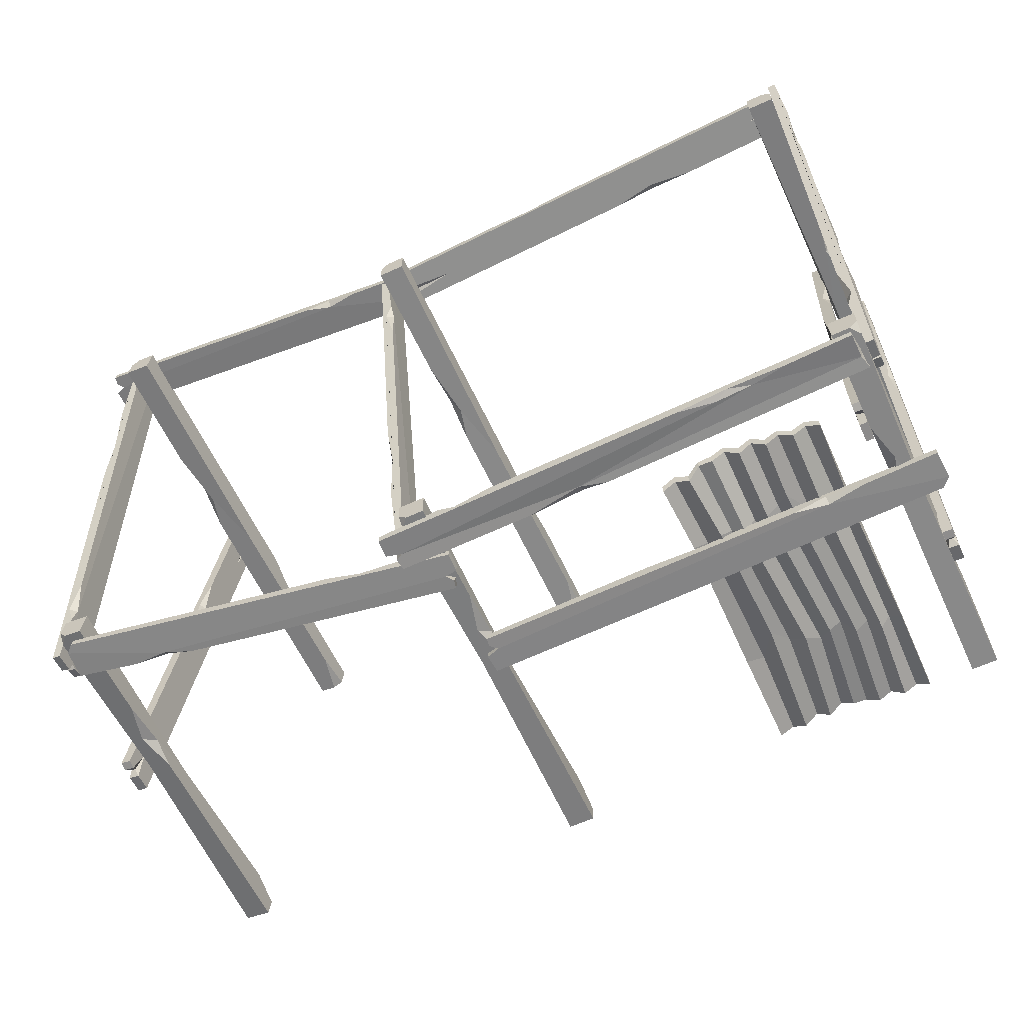
<metadata>
{"format":"obj","ext":"obj","renderer":"f3d","projection":"perspective","resolution":1024,"background":"white","views":[{"elev":-61.0,"azim":-155.1,"up":"+Z"}]}
</metadata>
<code>
v 18.23 237.9 105.6
v 18.81 258.3 107.1
v 18.41 237.5 111.1
v 18.99 257.9 112.6
v -229.4 244 119.5
v -228.8 264.4 121
v -229.6 244.4 114
v -229 264.8 115.5
v -226.6 256.7 118.7
v 16.71 244.9 110
v 16.64 245.1 107.8
v -226.7 256.8 116.4
v -214.8 255.6 119.9
v -229.7 259.8 120.7
v -229.9 260.3 115.2
v -213.9 256 114.3
v -230 254.5 114.7
v -229.9 253.7 120.2
v -6.658 246 112.5
v 19.25 241.6 111.4
v 19.08 242.3 105.9
v -10.21 246.7 107.1
v 19.25 248.2 106.3
v 19.43 248 111.8
v -49.73 259.7 114.9
v -90.08 260.7 116.3
v -70.36 256.7 115.3
v -69.36 260.4 113.1
v -168.7 242.8 111.9
v -122.2 241.6 110.4
v -143.8 241.9 114.1
v -144.1 245.2 111.3
v 204 0 130.7
v 190 0 128.9
v 204.6 267.8 126.3
v 190 267.8 128.9
v 205.9 267.8 116.7
v 191.9 267.8 114.9
v 205.9 0 116.7
v 191.3 0 118.8
v 199.8 267.8 130.2
v 204 261 130.7
v 196.8 0 115.5
v 191.9 22.8 114.9
v 190 56.91 128.9
v 190 100.8 128.9
v 193.8 80.77 129
v 190.9 82.3 124.4
v 205.9 198.5 116.7
v 205.9 146.6 116.7
v 201.4 164.8 116.5
v 204.8 172 122.4
v 193.3 128.8 116.8
v 202.5 148.4 128.8
v 235.8 0 -107
v 233.9 0 -92.96
v 231.3 219.2 -107.6
v 233.9 219.2 -92.96
v 221.8 219.2 -108.8
v 219.9 219.2 -94.83
v 221.8 0 -108.8
v 223.8 0 -94.3
v 235.2 219.2 -102.8
v 235.8 213.7 -107
v 220.5 0 -99.77
v 219.9 18.66 -94.83
v 233.9 46.58 -92.96
v 233.9 82.47 -92.96
v 234.1 66.11 -96.73
v 229.4 67.36 -93.89
v 221.8 162.5 -108.8
v 221.8 120 -108.8
v 221.5 134.9 -104.4
v 227.4 140.8 -107.7
v 221.8 105.5 -96.3
v 233.8 121.4 -105.5
v 24.73 0 106.7
v 10.59 0 106.7
v 24.73 267.8 102.2
v 10.59 267.8 106.7
v 24.73 267.8 92.58
v 10.59 267.8 92.58
v 24.73 0 92.58
v 10.59 0 96.57
v 20.52 267.8 106.7
v 24.73 261 106.7
v 15.57 0 92.58
v 10.59 22.8 92.58
v 10.59 56.91 106.7
v 10.59 100.8 106.7
v 14.36 80.77 106.4
v 10.93 82.3 102.2
v 24.73 198.5 92.58
v 24.73 146.6 92.58
v 20.25 164.8 92.92
v 24.39 172 98.3
v 12.3 128.8 94.29
v 23.02 148.4 105
v 24.73 0 -133.1
v 24.73 0 -119
v 20.24 219.2 -133.1
v 24.73 219.2 -119
v 10.59 219.2 -133.1
v 10.59 219.2 -119
v 10.59 0 -133.1
v 14.58 0 -119
v 24.73 219.2 -128.9
v 24.73 213.7 -133.1
v 10.59 0 -123.9
v 10.59 18.66 -119
v 24.73 46.58 -119
v 24.73 82.47 -119
v 24.39 66.11 -122.7
v 20.2 67.36 -119.3
v 10.59 162.5 -133.1
v 10.59 120 -133.1
v 10.93 134.9 -128.6
v 16.31 140.8 -132.8
v 12.3 105.5 -120.7
v 23.02 121.4 -131.4
v -230.2 0 114.9
v -216 0 114.9
v -230.2 267.8 110.4
v -216 267.8 114.9
v -230.2 267.8 100.7
v -216 267.8 100.7
v -230.2 0 100.7
v -216 0 104.7
v -225.9 267.8 114.9
v -230.2 261 114.9
v -221 0 100.7
v -216 22.8 100.7
v -216 56.91 114.9
v -216 100.8 114.9
v -219.8 80.77 114.5
v -216.4 82.3 110.4
v -230.2 198.5 100.7
v -230.2 146.6 100.7
v -225.7 164.8 101.1
v -229.8 172 106.5
v -217.7 128.8 102.5
v -228.4 148.4 113.2
v -230.2 0 -124.9
v -230.2 0 -110.8
v -225.7 219.2 -124.9
v -230.2 219.2 -110.8
v -216 219.2 -124.9
v -216 219.2 -110.8
v -216 0 -124.9
v -220 0 -110.8
v -230.2 219.2 -120.7
v -230.2 213.7 -124.9
v -216 0 -115.8
v -216 18.66 -110.8
v -230.2 46.58 -110.8
v -230.2 82.47 -110.8
v -229.8 66.11 -114.6
v -225.6 67.36 -111.1
v -216 162.5 -124.9
v -216 120 -124.9
v -216.4 134.9 -120.5
v -221.7 140.8 -124.6
v -217.7 105.5 -112.5
v -228.4 121.4 -123.2
v -215.9 178.5 -124.2
v -215.9 158.9 -130.4
v -211.7 178.5 -124.2
v -211.7 158.9 -130.4
v -211.7 143.5 129
v -211.7 124 122.5
v -215.9 143.5 129
v -215.9 124 122.5
v -211.7 128.3 126.2
v -211.7 169.9 -119
v -215.9 170.2 -122.3
v -215.9 128.1 127.7
v -211.7 174.5 -125.6
v -215.9 174.2 -125.6
v -215.9 169 -129.8
v -211.7 168.7 -129.8
v -210.4 153.9 -93.87
v -210.4 147.9 -50.67
v -210.4 154.3 -71.41
v -213.4 151 -72.94
v -217.2 149 89.11
v -217.2 154.4 50.46
v -213.5 151.9 68.45
v -217.2 148.8 68.29
v -210.4 165.6 -30.63
v -210.4 157.9 24.87
v -212.4 161.5 -0.9361
v -210.4 157.3 5.563
v -210.4 160 -13.49
v -212.4 161.5 -0.9361
v -229.3 93.36 127.2
v -229.3 113.7 125.3
v -234.8 93.36 127.2
v -234.8 113.7 125.3
v -234.8 70.31 -126.8
v -234.8 90.67 -128.6
v -229.3 70.31 -126.8
v -229.3 90.67 -128.6
v -233.2 83.16 -125.3
v -233.1 100.5 124.5
v -230.9 100.5 124.5
v -230.9 83.16 -125.3
v -234.8 83.7 -112.8
v -234.8 86 -129
v -229.3 86.07 -129
v -229.3 83.75 -111.6
v -229.3 80.29 -128.5
v -234.8 79.89 -128.4
v -234.8 98.77 99.66
v -234.8 97.58 127.6
v -229.3 97.87 127.5
v -229.3 98.63 96.06
v -229.3 103.7 127
v -234.8 104 127
v -234.8 107.1 52.5
v -234.8 103.2 9.747
v -234.8 101.6 31.07
v -232.3 105.2 31.79
v -229.3 76.17 -62.23
v -229.3 80.63 -13.03
v -232.3 78.55 -35.93
v -229.3 81.6 -36.54
v -230.3 267.7 122.9
v -230.3 247.8 129.2
v -234.6 267.7 122.9
v -234.6 247.8 129.2
v -234.6 213.2 -135.1
v -234.6 193.7 -126.9
v -230.3 213.2 -135.1
v -230.3 193.7 -126.9
v -234.6 202.7 -125.5
v -234.6 254.7 125.8
v -230.3 254.8 127.3
v -230.3 202.2 -128.2
v -234.6 199.9 -129.1
v -230.3 199.8 -129
v -230.3 203 -133.8
v -234.6 203.4 -133.9
v -235.9 217.9 -12.17
v -235.9 209 -54.62
v -234.9 218.5 -27.21
v -232.9 215.2 -25.07
v -229.1 220.4 -101.4
v -229.1 226.3 -73.38
v -232.8 222.3 -92.26
v -229.1 219.2 -91.88
v -235.9 260.4 88
v -235.9 248.1 29.74
v -233.9 253.8 56.83
v -235.9 248.9 50.23
v -234.9 253.3 70.22
v -233.9 253.8 56.83
v -225.4 217 -124.3
v -227.5 196.2 -123.7
v -225.5 216.9 -128.6
v -227.7 196.1 -128
v 38.04 214.9 -138.1
v 33.88 194.1 -137.4
v 38.19 215 -133.8
v 34.03 194.2 -133.2
v 30.68 202.6 -137.5
v -225.7 203.6 -128.2
v -227.1 203.5 -123.9
v 33.59 202.8 -133.4
v 34.75 200.6 -137.6
v 34.9 200.6 -133.4
v 38.95 204.7 -133.6
v 38.8 205 -137.9
v -83.36 195 -134.4
v -39.99 194.6 -136
v -68.69 198.5 -134.1
v -70.07 194.9 -131.9
v 3.771 215.3 -131.3
v -24.84 215.5 -130.3
v -5.688 215.2 -134.7
v -5.3 212.2 -130.9
v -189.9 216.6 -131.1
v -130.4 216.1 -133.3
v -158 216.4 -130.3
v -150.6 212.9 -132.5
v -171 213.2 -130.7
v -158 216.4 -130.3
v 24.96 213.7 -132.8
v 24.96 192.9 -130.7
v 29.21 213.7 -132.8
v 29.21 192.9 -130.7
v 29.21 258.8 102.1
v 29.21 237.7 102.4
v 24.96 258.8 102.1
v 24.96 237.7 102.4
v 29.21 245.4 97.85
v 29.21 200.6 -130.4
v 24.96 200.1 -131.7
v 24.96 246 100.3
v 29.21 244.2 101.9
v 24.96 244.1 101.9
v 24.96 248.8 104.8
v 29.21 249.2 104.7
v 30.47 218 0.1703
v 30.47 225.6 39.49
v 29.47 224.1 12.73
v 27.47 220.3 12.12
v 23.71 253.5 74.9
v 23.71 248.6 48.96
v 27.41 251.9 66.44
v 23.71 248.9 67.29
v 30.47 219.9 -100.5
v 30.47 230.2 -46.55
v 28.49 225.4 -71.63
v 30.47 223.4 -64.23
v 29.47 219.9 -82.79
v 28.49 225.4 -71.63
v 14.13 171.9 -137.1
v 8.973 191.7 -136.6
v 13.68 171.7 -132.9
v 8.525 191.5 -132.4
v 234.1 194.8 -108.2
v 228.7 214.6 -107.7
v 234.6 195 -112.4
v 229.1 214.8 -111.9
v 231.8 210.1 -107.6
v 18.3 180 -132
v 15.88 180.1 -136.5
v 233.6 210.4 -111.7
v 12.55 175.7 -132.8
v 12.97 176.2 -137
v 9.392 181.7 -137.1
v 8.914 181.7 -132.9
v 40.18 194.8 -127.6
v 77.79 198.7 -123.4
v 59.7 193.3 -125.6
v 58.72 196.8 -128.5
v 200 191.5 -117.6
v 166.3 187.9 -121.3
v 181.6 189.4 -115.9
v 181.9 192.6 -119.4
v 95.03 180.2 -122.5
v 143.3 185.2 -117.1
v 121.1 183 -121.6
v 126.6 186.8 -118.8
v 110 184.9 -120.7
v 121.1 183 -121.6
v 221.5 262.6 133
v 224.9 242.4 132.1
v 220.9 262.3 137.2
v 224.3 242.2 136.3
v 18.24 256.9 111.2
v 21.93 236.8 110.4
v 18.77 257.2 107
v 22.46 237.1 106.2
v 19.31 241.5 110.4
v 216.2 254.4 136.1
v 219.3 254.5 132.2
v 18.63 241.8 106
v 221.7 258.2 137
v 222.2 258.2 132.8
v 225.1 252.5 132.8
v 224.6 251.9 137
v 194.9 241.3 133.8
v 160.4 240.4 129.4
v 177.2 244.4 131.8
v 178.6 241.1 128.7
v 50.84 258.1 109.9
v 81.78 259 113.8
v 66.92 258.3 115.6
v 67.28 255.5 111.8
v 145.9 260.3 128.8
v 101.4 259.1 123.1
v 122.3 259.7 123.8
v 116.6 256.2 124.9
v 131.9 256.7 126.8
v 122.3 259.7 123.8
v 204.8 258.4 124.8
v 204.6 238.4 130.6
v 209 258.5 125.4
v 208.8 238.5 131.2
v 241.5 212.5 -114.2
v 241 192.8 -106.5
v 237.3 212.4 -114.7
v 236.8 192.7 -107.1
v 240.6 201.7 -105.1
v 209 245.5 128
v 204.6 245.4 128.9
v 236.7 201.2 -108.2
v 241.1 199 -108.5
v 236.9 198.9 -109.1
v 237.4 202.2 -113.6
v 241.6 202.7 -113.1
v 228.1 212.9 -2.131
v 233.6 205.2 -42.22
v 229 213.8 -16.44
v 226.8 210.4 -14.71
v 232.3 217.7 -87.13
v 228.7 222.8 -60.68
v 234.8 219.5 -78.03
v 231.2 216.2 -78.17
v 214.7 252.2 92.59
v 222.2 241.7 37.58
v 216.8 246.5 62.9
v 219.7 241.9 56.9
v 216.1 245.7 75.65
v 216.8 246.5 62.9
v 209 110.5 137.2
v 208.4 130.9 137.5
v 203.5 110.3 136.4
v 202.9 130.8 136.7
v 237.8 114.9 -116.2
v 237.2 135.3 -115.9
v 243.3 115 -115.5
v 242.7 135.5 -115.2
v 238.7 127.5 -113.2
v 205.2 117.7 134.8
v 207.4 117.8 135.1
v 240.9 127.6 -112.8
v 235.4 126.7 -101
v 237.4 130.7 -116.7
v 242.9 130.9 -116
v 240.7 126.7 -99.07
v 243.1 125.1 -116.1
v 237.6 124.6 -116.8
v 206.9 118.7 109.9
v 203.3 114.5 137.3
v 208.8 114.9 138
v 212.9 119.1 107.1
v 208.6 120.8 138.1
v 203.1 120.9 137.4
v 212.8 132.1 64.28
v 218.5 132.8 21.75
v 215.8 128.9 42.59
v 218 132.5 44
v 234.6 113.9 -51.24
v 227.9 113 -2.293
v 228 113.3 -25.48
v 231 116.5 -25.36
v 13 136 -136.7
v 16.42 115.8 -137.5
v 13.16 135.8 -132.4
v 16.57 115.6 -133.2
v -242.3 135.5 -122.9
v -238.5 115.3 -123.8
v -242.4 135.7 -127.2
v -238.7 115.4 -128
v -241.6 120.1 -123.5
v 6.815 128 -132.4
v 9.962 128 -136.8
v -243.3 120.3 -127.7
v 13.94 131.7 -132.6
v 13.78 131.6 -136.8
v 17.2 125.8 -137.2
v 17.35 125.4 -132.9
v -20.22 115.5 -130.6
v -63.8 115.5 -129
v -42.39 119 -129.7
v -41.44 115.6 -132.8
v -202.3 135.8 -129.9
v -163.3 135.8 -131.4
v -181.3 135.7 -127
v -181.7 132.7 -130.8
v -81.21 135.7 -127.7
v -137.2 135.6 -125.6
v -111.2 135.7 -128.5
v -118.2 132.3 -126.4
v -98.94 132.5 -127.1
v -111.2 135.7 -128.5
v -169.9 -2.127 -114.9
v -170 -2.05 -110.8
v -171.1 176.9 -117
v -171.2 176.6 -121.4
v -177.1 -2.241 -116.4
v -178.5 175.9 -121.3
v -178.7 175.4 -125.7
v -177 -2.474 -120.8
v -134.7 176.9 -116.3
v -134 -2.451 -110.6
v -133.9 -2.541 -115.6
v -134.8 176.6 -120.7
v -141.3 -2.281 -104.4
v -141.9 176.8 -111.6
v -142 176.5 -116
v -141.2 -2.288 -108.8
v -148.4 -2.318 -108.8
v -149.3 176.3 -117.8
v -149.5 175.9 -123
v -148.3 -2.367 -113.2
v -155.5 -3.478 -109.1
v -156.5 176.5 -113.5
v -156.6 176.2 -117.9
v -155.5 -3.556 -112.1
v -162.7 -3.493 -113.1
v -163.9 176.3 -120
v -164.1 175.8 -124.8
v -162.6 -3.562 -117.5
v -104.7 -1.588 -114.4
v -106 174.9 -123.9
v -106.1 174.5 -128.2
v -104.6 -1.687 -118.8
v -112.1 -1.666 -110.4
v -113.2 175.2 -119.4
v -113.3 174.8 -123.7
v -112.1 -1.767 -114.8
v -119.5 -1.957 -112.8
v -120.5 175 -123.4
v -120.7 174.3 -127.6
v -119.4 -2.057 -117.8
v -126.9 -2.07 -105.8
v -127.4 177.4 -117.5
v -127.5 176.9 -121.1
v -126.8 -2.167 -110.2
v -184.5 -2.273 -112.3
v -185.7 175.7 -117
v -185.9 175.4 -121.4
v -184.4 -2.368 -116.7
v -191.6 -2.079 -116.6
v -193.1 175.4 -120.9
v -193.2 175.1 -125.3
v -191.6 -2.162 -121
v -153.9 53.75 -121.1
v -160.6 54.29 -117
v -166.8 47.1 -120.9
v -174 48.92 -117.8
v -180.4 44.81 -122.7
v -185.8 47.13 -118.3
v -192.3 46.86 -122.2
v -192.4 46.79 -117.8
v -185.9 47.89 -113.9
v -180.6 43.31 -118.4
v -174.1 49.66 -113.4
v -166.8 46.41 -116.4
v -160.8 50.9 -112.5
v -153.6 53.82 -116.7
v -147.7 47.48 -113
v -139.9 52.12 -116.6
v -133.2 54.46 -111.7
v -122.6 67.07 -115.5
v -114.4 49.37 -111.2
v -105.6 53.05 -115.8
v -105.4 53.03 -120.2
v -114.3 48.92 -115.4
v -124.1 64.84 -119.6
v -131.4 54.96 -116.4
v -140.1 54.18 -120.8
v -147.3 48.92 -117.3
v -149.4 136.6 -125.2
v -142.3 135.9 -121.8
v -135.7 133.3 -127.5
v -129.1 135.6 -124
v -123.6 138 -129
v -114.9 134.2 -124.2
v -107.7 136.4 -128.1
v -107.6 137 -123.8
v -114.6 133.7 -119.6
v -124 140.4 -125
v -128.7 135.1 -119.4
v -135.5 136 -123.5
v -142.2 136.9 -118
v -149 135 -120.5
v -156.4 138.1 -118
v -162.5 141.2 -120.9
v -170.6 125.8 -117
v -177.9 129.6 -120.7
v -185.9 115.1 -113.1
v -192.5 117.2 -117.6
v -191.4 120.8 -122.9
v -185.9 118.6 -118.3
v -177.9 133.3 -126
v -170.7 129.5 -121.4
v -163 144.3 -125.8
v -156.5 138.7 -122.2
f 10 11 23 24
f 9 13 14
f 12 9 14 15
f 15 16 12
f 2 28 25 4
f 5 31 3
f 18 13 9
f 20 21 11 10
f 16 17 12
f 17 18 9 12
f 24 19 10
f 15 14 6 8
f 11 22 23
f 21 22 11
f 5 18 17 7
f 19 20 10
f 3 20 19 13 18 5
f 1 21 20 3
f 32 16 22
f 23 22 16 15 8 2
f 24 23 2 4
f 27 13 19
f 25 28 27
f 27 28 26
f 29 32 31
f 31 32 30
f 27 19 24 4 25
f 14 13 27 26 6
f 28 8 6 26
f 2 8 28
f 7 29 31 5
f 3 31 30 1
f 32 22 21 1 30
f 7 17 16 32 29
f 33 54 47 45 34
f 37 49 51 53 38
f 39 33 34 40 43
f 48 46 36 38 53
f 39 50 52 54 33
f 42 35 41
f 35 37 38 36 41
f 43 40 44
f 48 45 47
f 46 48 47
f 50 51 52
f 51 49 52
f 34 45 48 53 44 40
f 51 50 39 43 44 53
f 54 42 41 36 46 47
f 52 49 37 35 42 54
f 55 76 69 67 56
f 59 71 73 75 60
f 61 55 56 62 65
f 70 68 58 60 75
f 61 72 74 76 55
f 64 57 63
f 57 59 60 58 63
f 65 62 66
f 70 67 69
f 68 70 69
f 72 73 74
f 73 71 74
f 56 67 70 75 66 62
f 73 72 61 65 66 75
f 76 64 63 58 68 69
f 74 71 59 57 64 76
f 77 98 91 89 78
f 81 93 95 97 82
f 83 77 78 84 87
f 92 90 80 82 97
f 83 94 96 98 77
f 86 79 85
f 79 81 82 80 85
f 87 84 88
f 92 89 91
f 90 92 91
f 94 95 96
f 95 93 96
f 78 89 92 97 88 84
f 95 94 83 87 88 97
f 98 86 85 80 90 91
f 96 93 81 79 86 98
f 99 120 113 111 100
f 103 115 117 119 104
f 105 99 100 106 109
f 114 112 102 104 119
f 105 116 118 120 99
f 108 101 107
f 101 103 104 102 107
f 109 106 110
f 114 111 113
f 112 114 113
f 116 117 118
f 117 115 118
f 100 111 114 119 110 106
f 117 116 105 109 110 119
f 120 108 107 102 112 113
f 118 115 103 101 108 120
f 121 122 133 135 142
f 125 126 141 139 137
f 127 131 128 122 121
f 136 141 126 124 134
f 127 121 142 140 138
f 130 129 123
f 123 129 124 126 125
f 131 132 128
f 136 135 133
f 134 135 136
f 138 140 139
f 139 140 137
f 122 128 132 141 136 133
f 139 141 132 131 127 138
f 142 135 134 124 129 130
f 140 142 130 123 125 137
f 143 144 155 157 164
f 147 148 163 161 159
f 149 153 150 144 143
f 158 163 148 146 156
f 149 143 164 162 160
f 152 151 145
f 145 151 146 148 147
f 153 154 150
f 158 157 155
f 156 157 158
f 160 162 161
f 161 162 159
f 144 150 154 163 158 155
f 161 163 154 153 149 160
f 164 157 156 146 151 152
f 162 164 152 145 147 159
f 174 180 179 175
f 166 168 181 184
f 189 167 191
f 177 174 175 178
f 176 172 170 173
f 173 169 171 176
f 165 167 177 178
f 176 188 175 179 166 172
f 180 168 166 179
f 174 177 167 189 193 183
f 181 183 184
f 183 182 184
f 185 187 188
f 187 186 188
f 183 181 168 180 174
f 170 182 183 173
f 184 182 170 172
f 166 184 172
f 171 169 187 185
f 167 165 186 187 191
f 188 186 165 178 175
f 171 185 188 176
f 189 194 193
f 169 190 191 187
f 194 189 191
f 194 190 192
f 194 192 193
f 190 194 191
f 192 190 169 173
f 193 192 173 183
f 204 205 217 218
f 203 207 208
f 206 203 208 209
f 209 210 206
f 196 222 219 198
f 199 225 197
f 212 207 203
f 214 215 205 204
f 210 211 206
f 211 212 203 206
f 218 213 204
f 209 208 200 202
f 205 216 217
f 215 216 205
f 199 212 211 201
f 213 214 204
f 197 214 213 207 212 199
f 195 215 214 197
f 226 210 216
f 217 216 210 209 202 196
f 218 217 196 198
f 221 207 213
f 219 222 221
f 221 222 220
f 223 226 225
f 225 226 224
f 221 213 218 198 219
f 208 207 221 220 200
f 222 202 200 220
f 196 202 222
f 201 223 225 199
f 197 225 224 195
f 226 216 215 195 224
f 201 211 210 226 223
f 238 240 239 235
f 228 230 243 246
f 251 229 253
f 241 238 235 242
f 240 234 232 239
f 231 233 241 242
f 237 227 229 236
f 238 250 237 228 234 240
f 236 230 228 237
f 236 229 251 255
f 243 245 246
f 245 244 246
f 247 249 250
f 249 248 250
f 245 243 230 236
f 239 232 244 245 235
f 246 244 232 234
f 228 246 234
f 233 231 249 247
f 229 227 248 249 253
f 250 248 227 237
f 233 247 250 238 241
f 251 256 255
f 231 252 253 249
f 256 251 253
f 256 252 254
f 256 254 255
f 252 256 253
f 254 252 231 242 235
f 255 254 235 245
f 236 255 245
f 268 270 269 265
f 258 260 273 276
f 281 259 283
f 271 268 265 272
f 270 264 262 269
f 261 263 271 272
f 267 257 259 266
f 268 280 267 258 264 270
f 266 260 258 267
f 266 259 281 285
f 273 275 276
f 275 274 276
f 277 279 280
f 279 278 280
f 275 273 260 266
f 269 262 274 275 265
f 276 274 262 264
f 258 276 264
f 263 261 279 277
f 259 257 278 279 283
f 280 278 257 267
f 263 277 280 268 271
f 281 286 285
f 261 282 283 279
f 286 281 283
f 286 282 284
f 286 284 285
f 282 286 283
f 284 282 261 272 265
f 285 284 265 275
f 266 285 275
f 298 300 299 295
f 288 290 303 306
f 311 289 313
f 301 298 295 302
f 300 294 292 299
f 291 293 301 302
f 297 287 289 296
f 298 310 297 288 294 300
f 296 290 288 297
f 296 289 311 315
f 303 305 306
f 305 304 306
f 307 309 310
f 309 308 310
f 305 303 290 296
f 299 292 304 305 295
f 306 304 292 294
f 288 306 294
f 293 291 309 307
f 289 287 308 309 313
f 310 308 287 297
f 293 307 310 298 301
f 311 316 315
f 291 312 313 309
f 316 311 313
f 316 312 314
f 316 314 315
f 312 316 313
f 314 312 291 302 295
f 315 314 295 305
f 296 315 305
f 326 332 331 327
f 318 320 333 336
f 341 319 343
f 329 326 327 330
f 328 324 322 325
f 325 321 323 328
f 317 319 329 330
f 328 340 327 331 318 324
f 332 320 318 331
f 326 329 319 341 345 335
f 333 335 336
f 335 334 336
f 337 339 340
f 339 338 340
f 335 333 320 332 326
f 322 334 335 325
f 336 334 322 324
f 318 336 324
f 323 321 339 337
f 319 317 338 339 343
f 340 338 317 330 327
f 323 337 340 328
f 341 346 345
f 321 342 343 339
f 346 341 343
f 346 342 344
f 346 344 345
f 342 346 343
f 344 342 321 325
f 345 344 325 335
f 356 362 361 357
f 348 350 363 366
f 371 349 373
f 359 356 357 360
f 358 354 352 355
f 355 351 353 358
f 347 349 359 360
f 358 370 357 361 348 354
f 362 350 348 361
f 356 359 349 371 375 365
f 363 365 366
f 365 364 366
f 367 369 370
f 369 368 370
f 365 363 350 362 356
f 352 364 365 355
f 366 364 352 354
f 348 366 354
f 353 351 369 367
f 349 347 368 369 373
f 370 368 347 360 357
f 353 367 370 358
f 371 376 375
f 351 372 373 369
f 376 371 373
f 376 372 374
f 376 374 375
f 372 376 373
f 374 372 351 355
f 375 374 355 365
f 388 385 389 390
f 378 396 393 380
f 401 403 379
f 391 392 385 388
f 390 389 382 384
f 381 392 391 383
f 387 386 379 377
f 388 390 384 378 387 400
f 386 387 378 380
f 386 405 401 379
f 393 396 395
f 395 396 394
f 397 400 399
f 399 400 398
f 395 386 380 393
f 389 385 395 394 382
f 396 384 382 394
f 378 384 396
f 383 397 399 381
f 379 403 399 398 377
f 400 387 377 398
f 383 391 388 400 397
f 401 405 406
f 381 399 403 402
f 406 403 401
f 406 404 402
f 406 405 404
f 402 403 406
f 404 385 392 381 402
f 405 395 385 404
f 386 395 405
f 416 417 429 430
f 415 419 420
f 418 415 420 421
f 421 422 418
f 408 434 431 410
f 411 437 409
f 424 419 415
f 426 427 417 416
f 422 423 418
f 423 424 415 418
f 430 425 416
f 421 420 412 414
f 417 428 429
f 427 428 417
f 411 424 423 413
f 425 426 416
f 409 426 425 419 424 411
f 407 427 426 409
f 438 422 428
f 429 428 422 421 414 408
f 430 429 408 410
f 433 419 425
f 431 434 433
f 433 434 432
f 435 438 437
f 437 438 436
f 433 425 430 410 431
f 420 419 433 432 412
f 434 414 412 432
f 408 414 434
f 413 435 437 411
f 409 437 436 407
f 438 428 427 407 436
f 413 423 422 438 435
f 448 454 453 449
f 440 442 455 458
f 463 441 465
f 451 448 449 452
f 450 446 444 447
f 447 443 445 450
f 439 441 451 452
f 450 462 449 453 440 446
f 454 442 440 453
f 448 451 441 463 467 457
f 455 457 458
f 457 456 458
f 459 461 462
f 461 460 462
f 457 455 442 454 448
f 444 456 457 447
f 458 456 444 446
f 440 458 446
f 445 443 461 459
f 441 439 460 461 465
f 462 460 439 452 449
f 445 459 462 450
f 463 468 467
f 443 464 465 461
f 468 463 465
f 468 464 466
f 468 466 467
f 464 468 465
f 466 464 443 447
f 467 466 447 457
f 563 564 530 531
f 475 474 471 472
f 524 525 569 570
f 473 476 469 470
f 478 479 512 509
f 557 558 536 537
f 480 477 510 511
f 544 545 549 550
f 531 532 562 563
f 469 496 493 470
f 570 571 523 524
f 471 494 495 472
f 535 536 558 559
f 483 482 477 480
f 545 546 548 549
f 481 484 479 478
f 534 535 559 560
f 487 486 482 483
f 546 521 547 548
f 485 488 484 481
f 533 534 560 561
f 491 490 486 487
f 521 522 572 547
f 489 492 488 485
f 532 533 561 562
f 495 494 490 491
f 522 523 571 572
f 493 496 492 489
f 554 555 539 540
f 503 502 498 499
f 541 542 552 553
f 501 504 500 497
f 555 556 538 539
f 507 506 502 503
f 542 543 551 552
f 505 508 504 501
f 556 557 537 538
f 511 510 506 507
f 543 544 550 551
f 509 512 508 505
f 564 565 529 530
f 515 514 474 475
f 525 526 568 569
f 513 516 476 473
f 565 566 528 529
f 519 518 514 515
f 526 527 567 568
f 517 520 516 513
f 553 554 540 541
f 566 567 527 528
f 492 522 521 488
f 496 523 522 492
f 524 523 496 469
f 476 525 524 469
f 516 526 525 476
f 520 527 526 516
f 528 527 520 517
f 529 528 517 513
f 530 529 513 473
f 531 530 473 470
f 470 493 532 531
f 493 489 533 532
f 489 485 534 533
f 485 481 535 534
f 481 478 536 535
f 537 536 478 509
f 538 537 509 505
f 539 538 505 501
f 540 539 501 497
f 541 540 497 500
f 504 542 541 500
f 508 543 542 504
f 512 544 543 508
f 479 545 544 512
f 484 546 545 479
f 488 521 546 484
f 548 547 487 483
f 549 548 483 480
f 550 549 480 511
f 551 550 511 507
f 552 551 507 503
f 553 552 503 499
f 498 554 553 499
f 502 555 554 498
f 506 556 555 502
f 510 557 556 506
f 477 558 557 510
f 559 558 477 482
f 560 559 482 486
f 561 560 486 490
f 562 561 490 494
f 563 562 494 471
f 474 564 563 471
f 514 565 564 474
f 518 566 565 514
f 518 519 567 566
f 568 567 519 515
f 569 568 515 475
f 570 569 475 472
f 472 495 571 570
f 572 571 495 491
f 547 572 491 487

</code>
